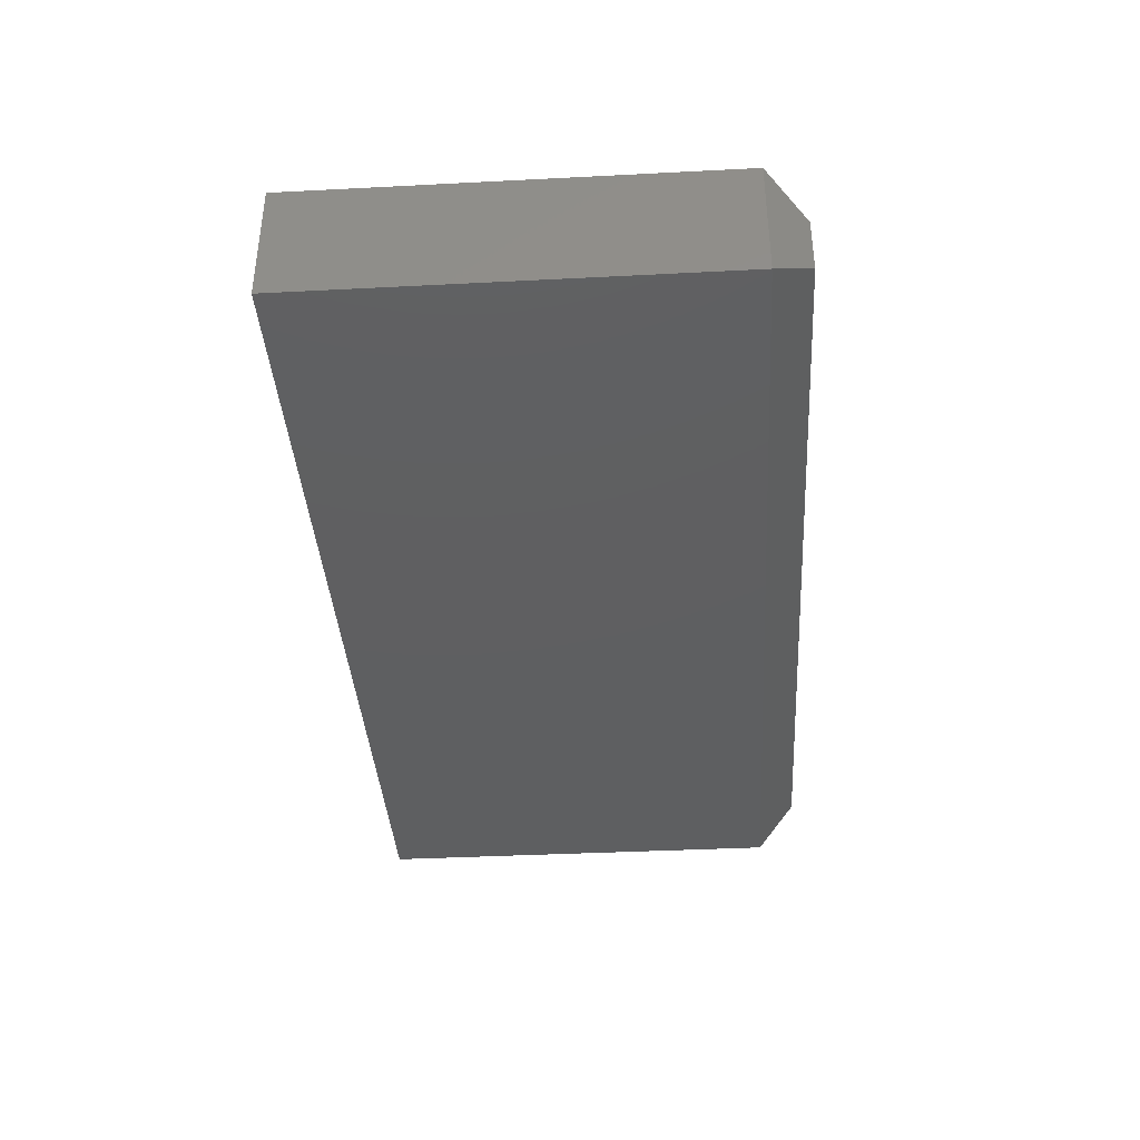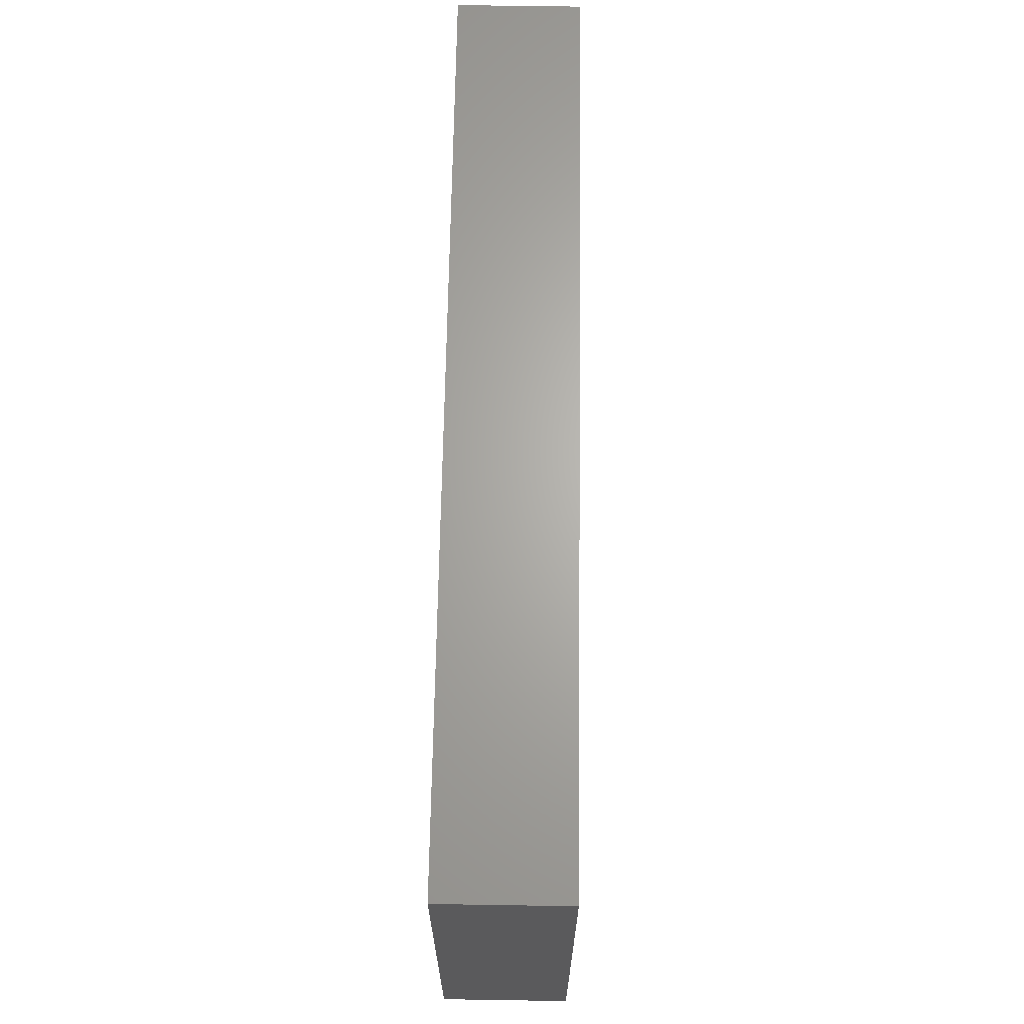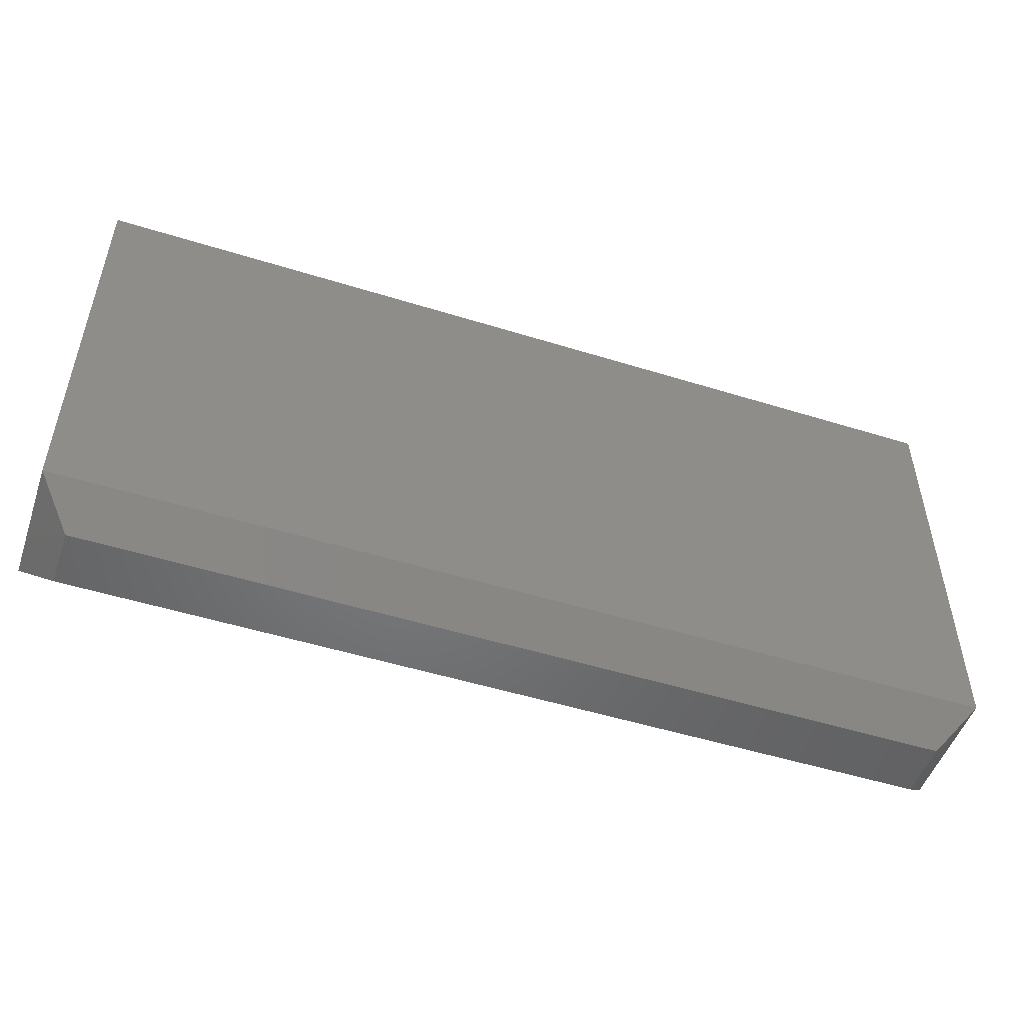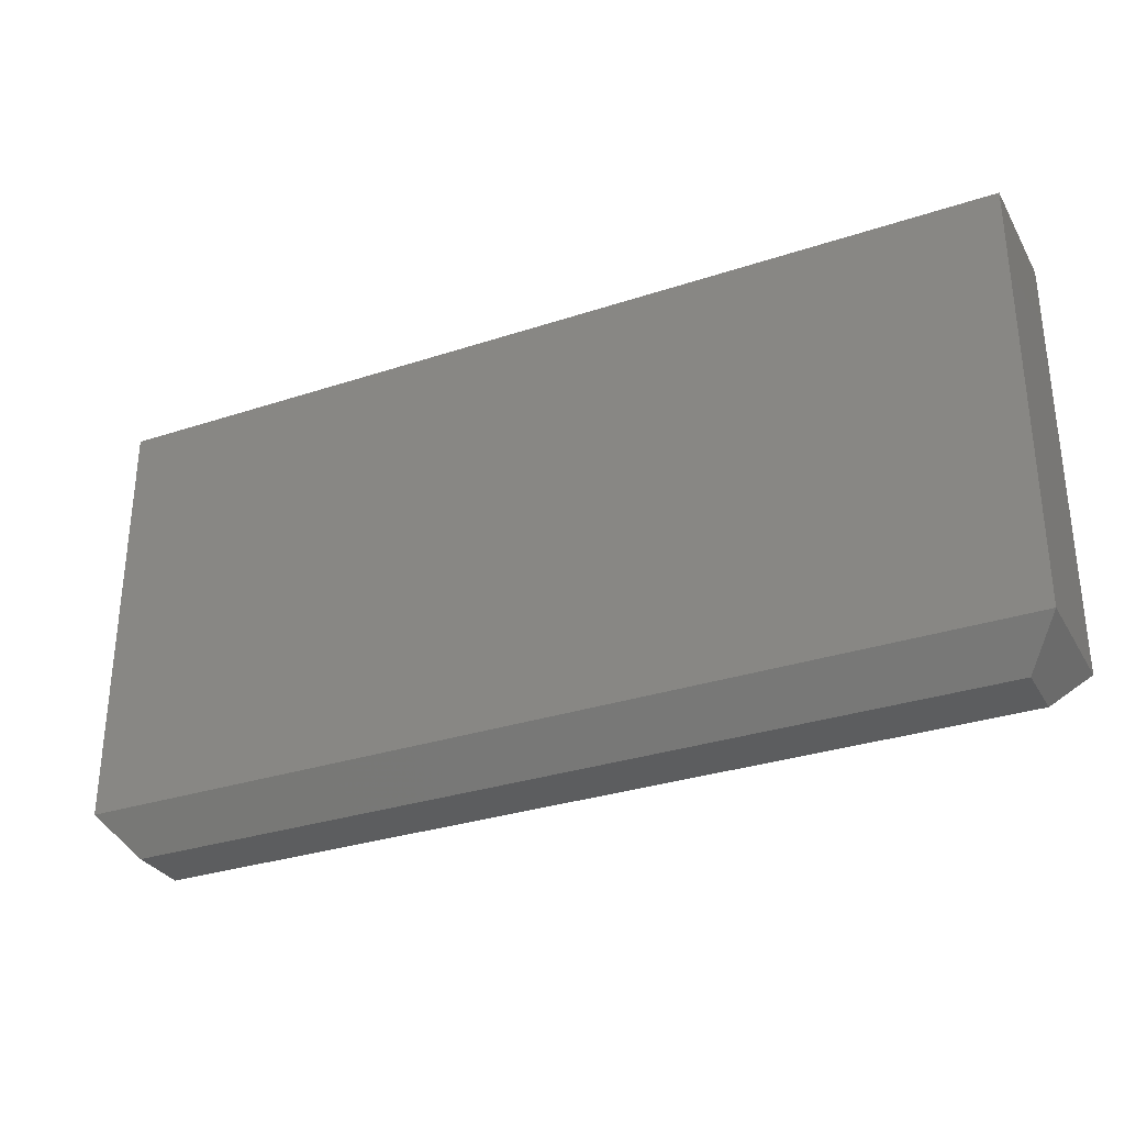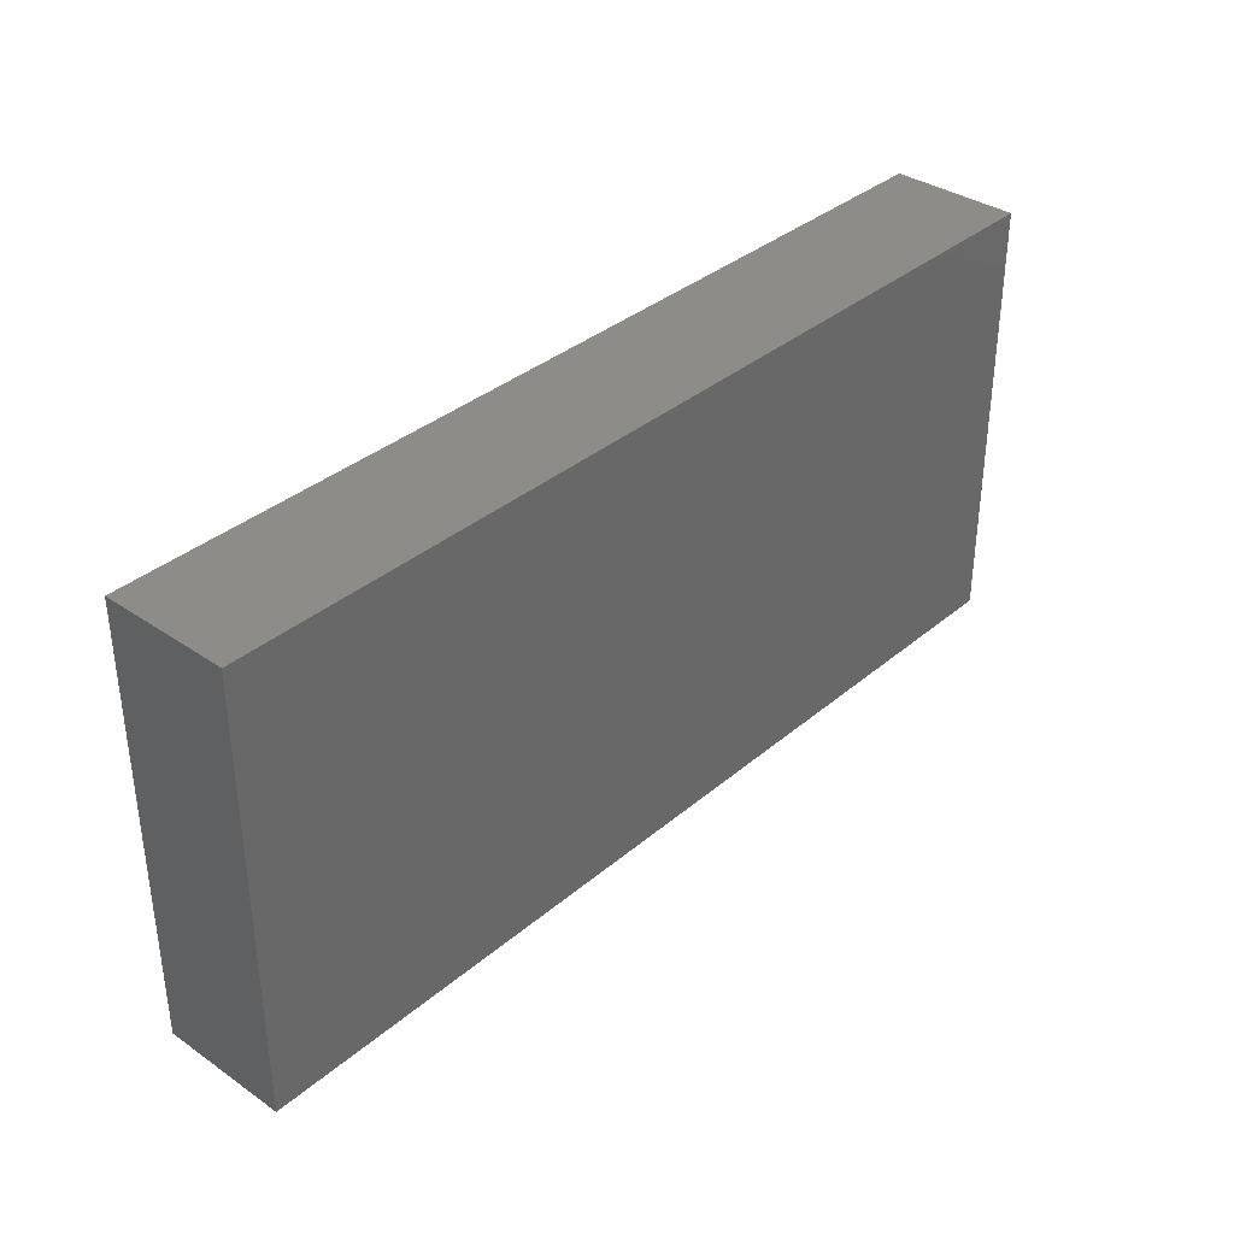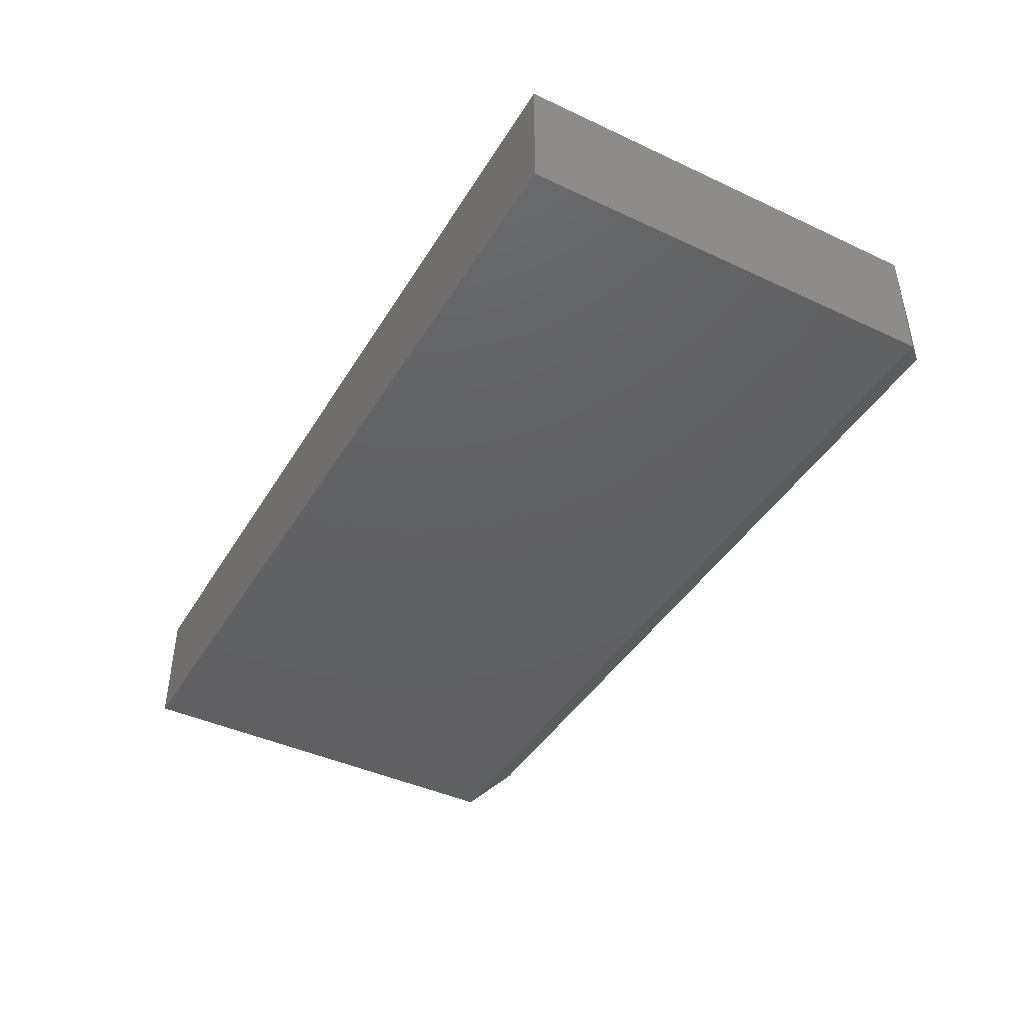
<metadata>
{"format":"stl","ext":"stl","renderer":"f3d","projection":"perspective","resolution":1024,"background":"white","views":[{"elev":-38.4,"azim":-86.3,"up":"+Z"},{"elev":65.7,"azim":90.9,"up":"+Y"},{"elev":-50.6,"azim":161.2,"up":"+Y"},{"elev":-31.1,"azim":25.3,"up":"+Y"},{"elev":35.6,"azim":-47.9,"up":"+Y"},{"elev":-42.6,"azim":-119.1,"up":"+Z"}]}
</metadata>
<code>
# stl→obj: 12 verts, 20 faces
v -0.75 -0.3125 0.2031
v 0.75 -0.3125 0.2031
v -0.75 0.3829 0.2031
v 0.75 0.3829 0.2031
v -0.75 -0.3125 -1.388e-17
v -0.75 0.3829 0
v 0.75 -0.3125 0
v 0.75 0.3829 0
v -0.6953 -0.375 0.1484
v -0.6953 -0.375 0.05469
v 0.6953 -0.375 0.1484
v 0.6953 -0.375 0.05469
f 1 2 3
f 3 2 4
f 5 6 7
f 7 6 8
f 3 6 1
f 1 6 5
f 2 7 4
f 4 7 8
f 9 10 11
f 11 10 12
f 1 5 9
f 9 5 10
f 7 12 5
f 5 12 10
f 7 2 12
f 12 2 11
f 2 1 11
f 11 1 9
f 4 8 3
f 3 8 6

</code>
